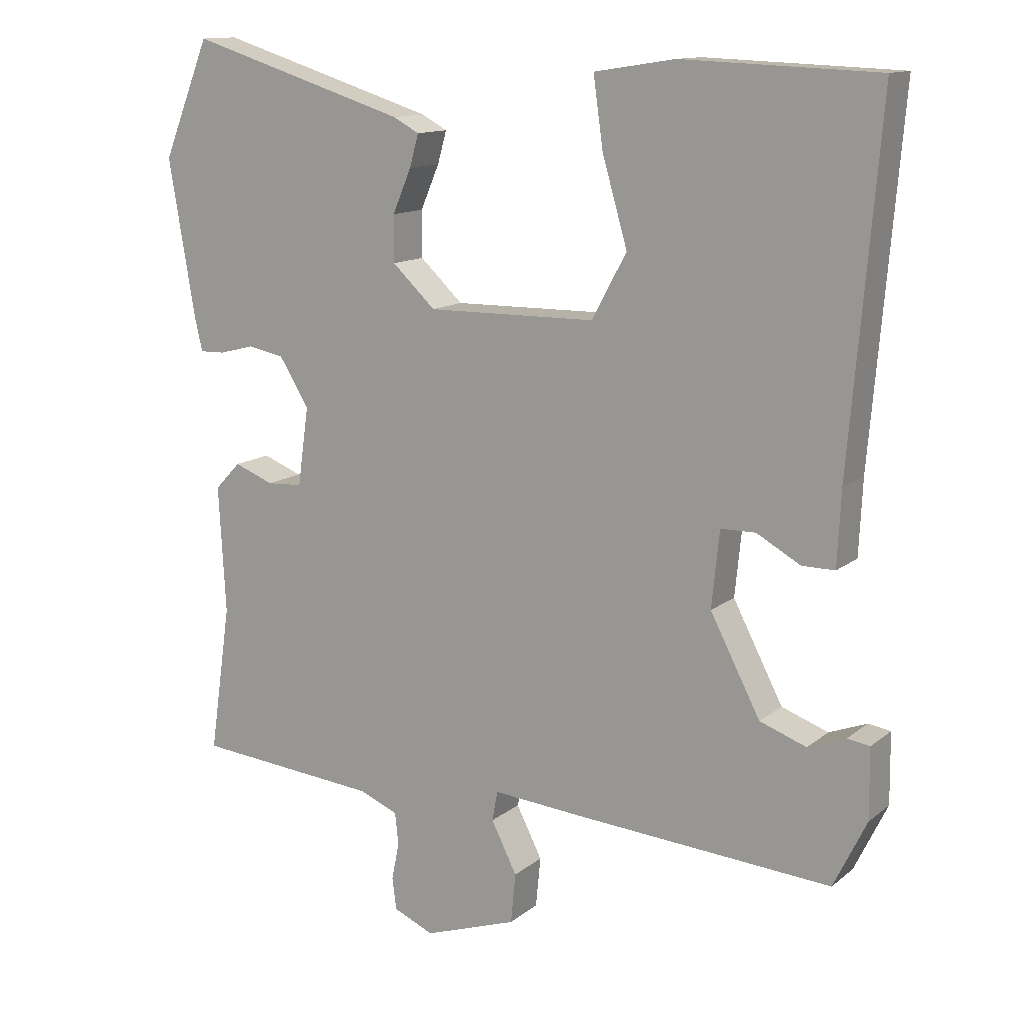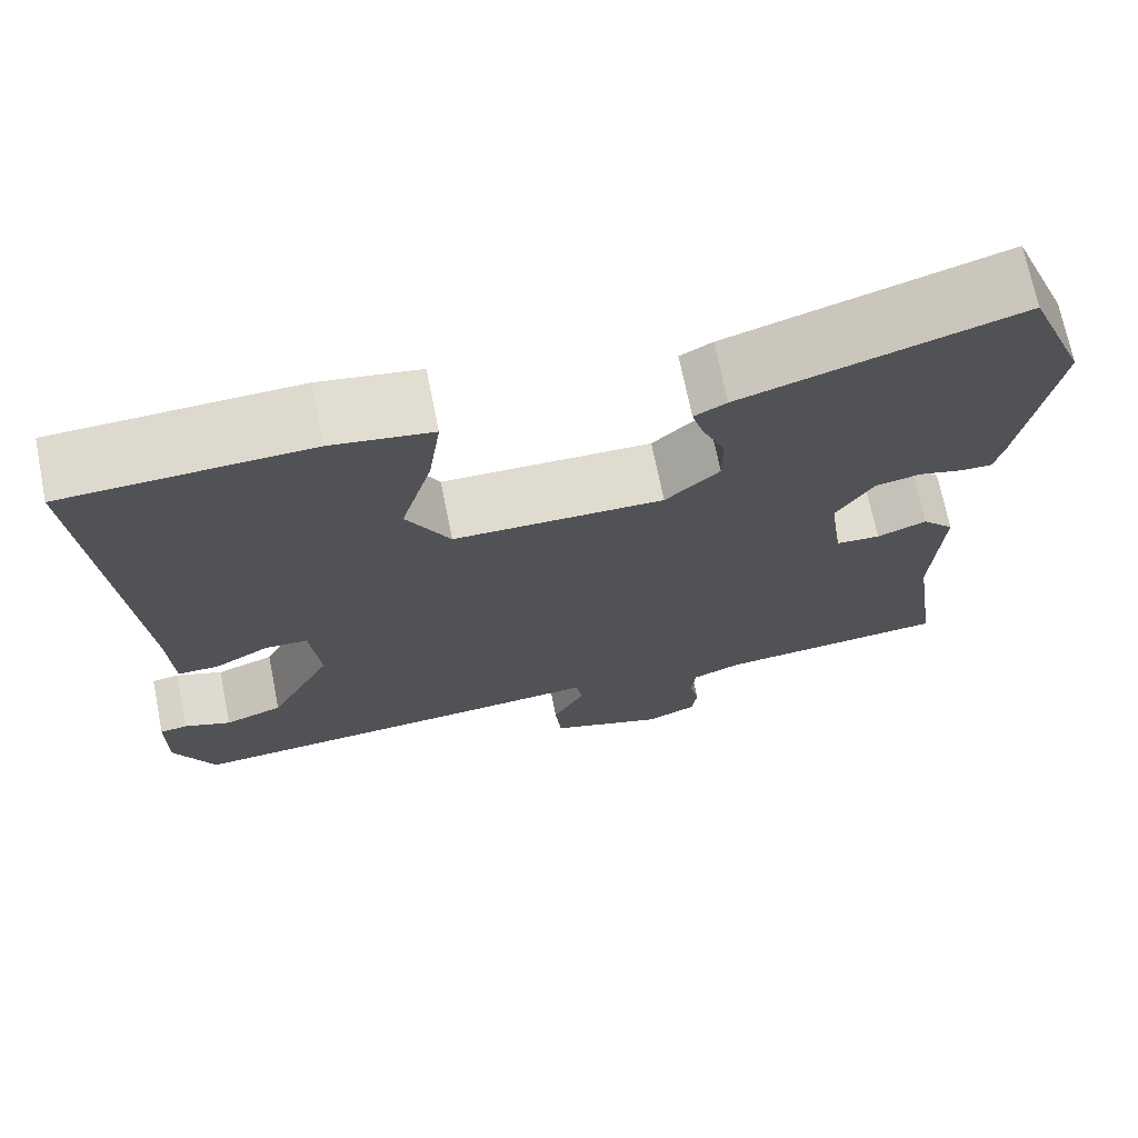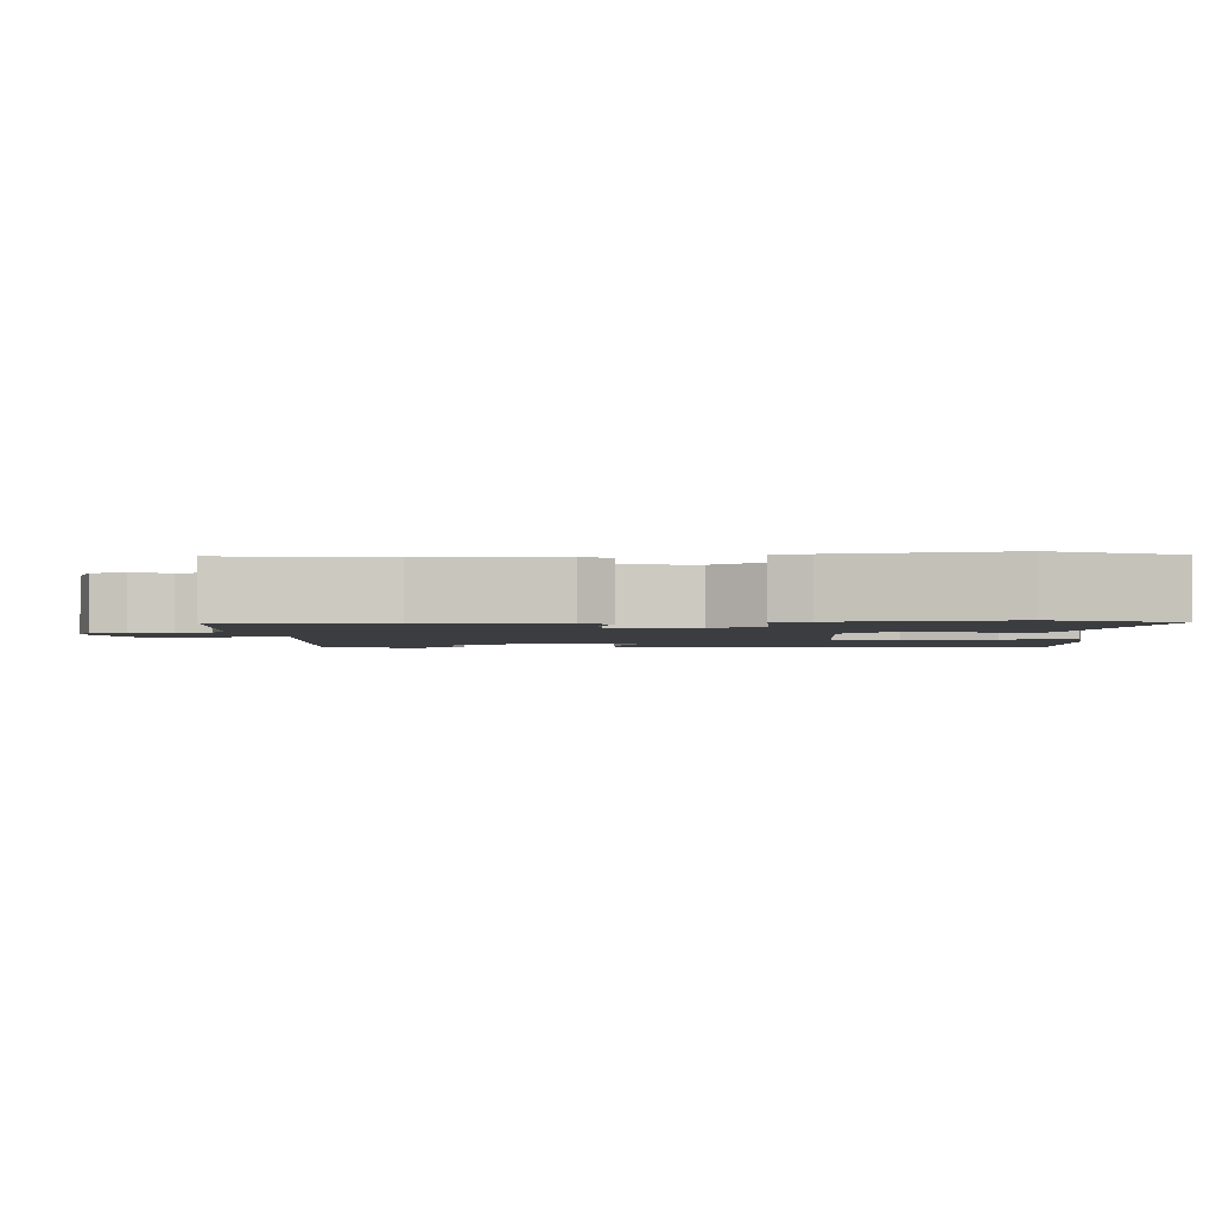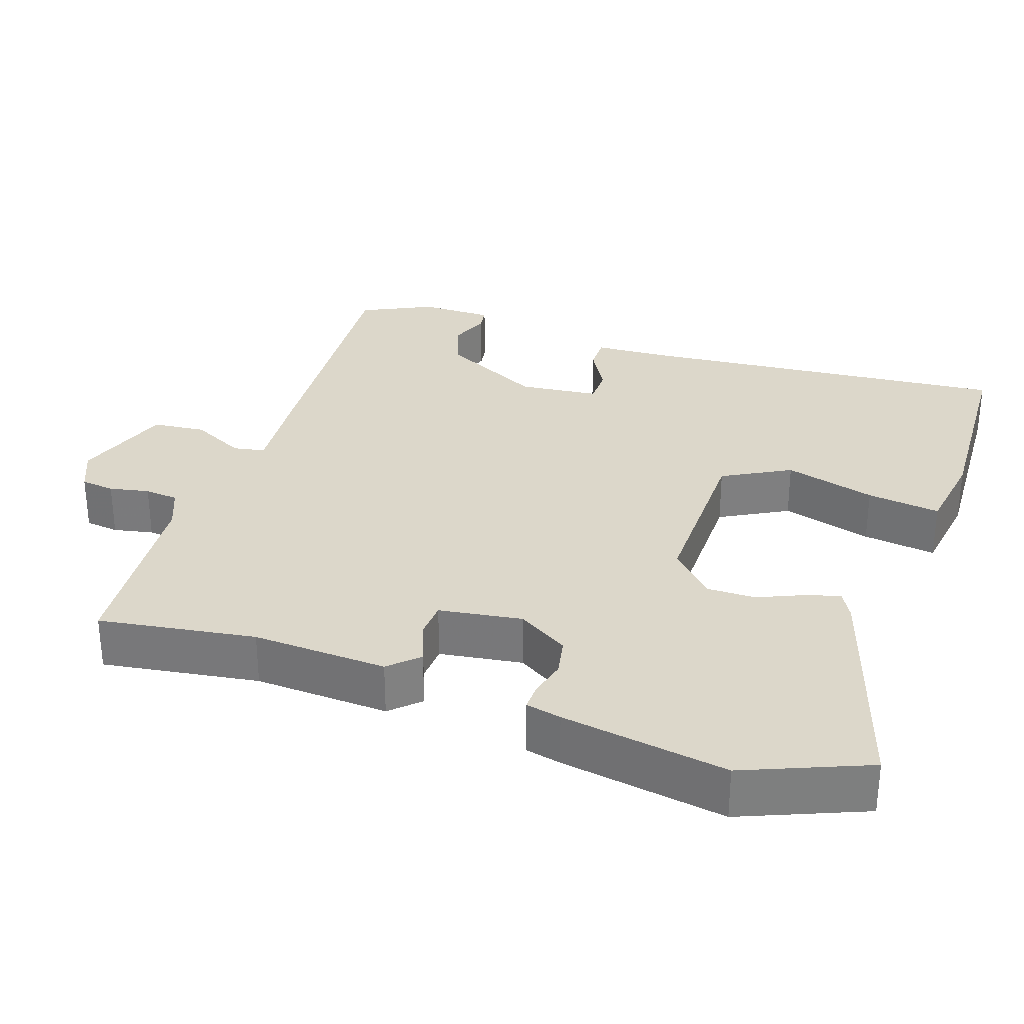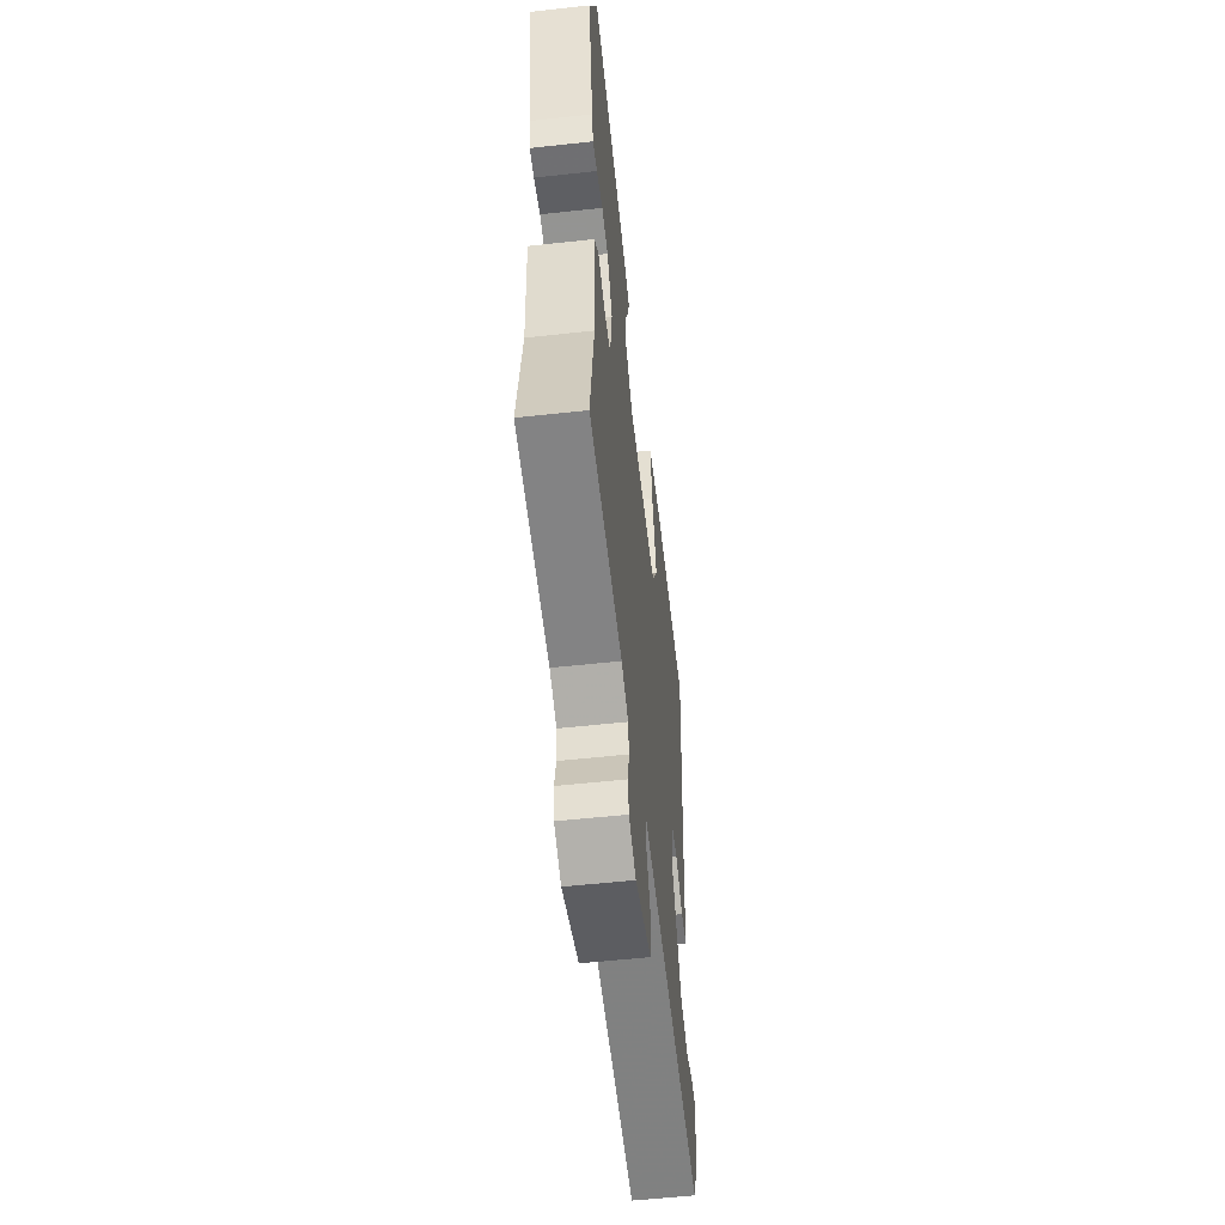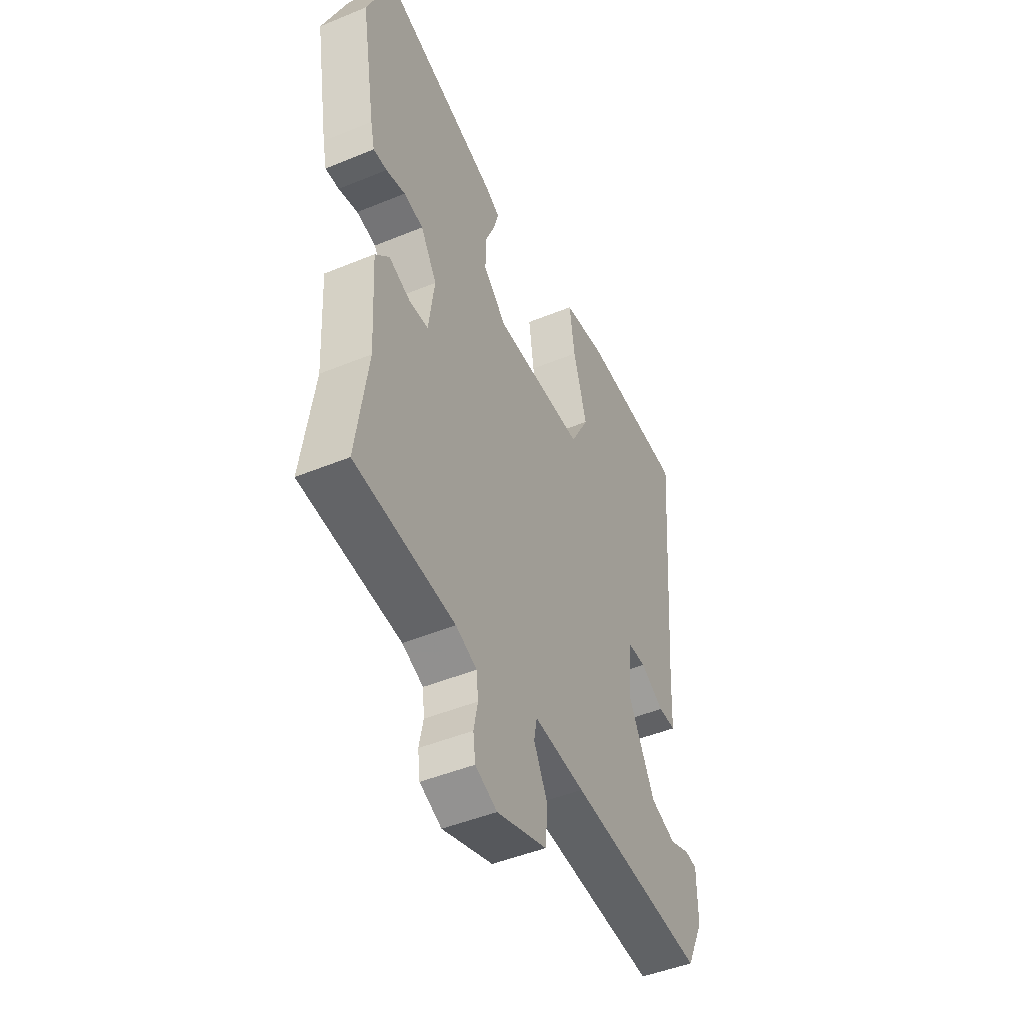
<metadata>
{"format":"obj","ext":"obj","renderer":"f3d","projection":"perspective","resolution":1024,"background":"white","views":[{"elev":13.0,"azim":30.5,"up":"+Z"},{"elev":70.7,"azim":168.6,"up":"+Z"},{"elev":-2.3,"azim":-87.6,"up":"+Y"},{"elev":30.7,"azim":-71.4,"up":"+Y"},{"elev":-56.3,"azim":-83.5,"up":"+Z"},{"elev":-47.0,"azim":-65.0,"up":"+Z"}]}
</metadata>
<code>
v -0.547 0.07 0.385
v -0.479 0.07 0.552
v -0.164 0.07 0.454
v -0.127 0.07 0.434
v -0.14 0.07 0.388
v -0.167 0.07 0.325
v -0.167 0.07 0.259
v -0.105 0.07 0.201
v 0.137 0.07 0.204
v 0.187 0.07 0.296
v 0.151 0.07 0.42
v 0.137 0.07 0.52
v 0.253 0.07 0.538
v 0.533 0.07 0.527
v 0.491 0.07 0.023
v 0.486 0.07 -0.084
v 0.439 0.07 -0.084
v 0.376 0.07 -0.049
v 0.326 0.07 -0.05
v 0.315 0.07 -0.159
v 0.387 0.07 -0.297
v 0.454 0.07 -0.321
v 0.508 0.07 -0.3
v 0.54 0.07 -0.305
v 0.541 0.07 -0.405
v 0.494 0.07 -0.502
v 0.13 0.07 -0.476
v -0.006 0.07 -0.465
v -0.014 0.07 -0.508
v 0.023 0.07 -0.581
v 0.016 0.07 -0.653
v -0.118 0.07 -0.699
v -0.176 0.07 -0.674
v -0.182 0.07 -0.628
v -0.171 0.07 -0.574
v -0.176 0.07 -0.528
v -0.232 0.07 -0.505
v -0.498 0.07 -0.482
v -0.467 0.07 -0.269
v -0.477 0.07 -0.086
v -0.44 0.07 -0.047
v -0.383 0.07 -0.069
v -0.332 0.07 -0.066
v -0.316 0.07 0.047
v -0.359 0.07 0.116
v -0.411 0.07 0.126
v -0.462 0.07 0.113
v -0.498 0.07 0.112
v -0.509 0.07 0.16
v -0.547 0 0.385
v -0.479 0 0.552
v -0.164 0 0.454
v -0.127 0 0.434
v -0.14 0 0.388
v -0.167 0 0.325
v -0.167 0 0.259
v -0.105 0 0.201
v 0.137 0 0.204
v 0.187 0 0.296
v 0.151 0 0.42
v 0.137 0 0.52
v 0.253 0 0.538
v 0.533 0 0.527
v 0.491 0 0.023
v 0.486 0 -0.084
v 0.439 0 -0.084
v 0.376 0 -0.049
v 0.326 0 -0.05
v 0.315 0 -0.159
v 0.387 0 -0.297
v 0.454 0 -0.321
v 0.508 0 -0.3
v 0.54 0 -0.305
v 0.541 0 -0.405
v 0.494 0 -0.502
v 0.13 0 -0.476
v -0.006 0 -0.465
v -0.014 0 -0.508
v 0.023 0 -0.581
v 0.016 0 -0.653
v -0.118 0 -0.699
v -0.176 0 -0.674
v -0.182 0 -0.628
v -0.171 0 -0.574
v -0.176 0 -0.528
v -0.232 0 -0.505
v -0.498 0 -0.482
v -0.467 0 -0.269
v -0.477 0 -0.086
v -0.44 0 -0.047
v -0.383 0 -0.069
v -0.332 0 -0.066
v -0.316 0 0.047
v -0.359 0 0.116
v -0.411 0 0.126
v -0.462 0 0.113
v -0.498 0 0.112
v -0.509 0 0.16
f 46 47 48 49
f 45 46 49 1
f 39 40 41 42
f 37 38 39 42
f 36 37 42 43
f 32 33 34 35
f 32 35 36
f 29 30 31 32
f 28 29 32 36
f 25 26 27 28
f 24 25 28
f 22 23 24
f 22 24 28
f 21 22 28
f 20 21 28 36
f 15 16 17 18
f 15 18 19
f 14 15 19
f 13 14 19
f 10 11 12 13
f 10 13 19 20
f 3 4 5 6
f 1 2 3 6
f 45 1 6 7
f 44 45 7 8
f 43 44 8 9
f 36 43 9
f 9 10 20 36
f 98 97 96 95
f 50 98 95 94
f 91 90 89 88
f 91 88 87 86
f 92 91 86 85
f 84 83 82 81
f 85 84 81
f 81 80 79 78
f 85 81 78 77
f 77 76 75 74
f 77 74 73
f 73 72 71
f 77 73 71
f 77 71 70
f 85 77 70 69
f 67 66 65 64
f 68 67 64
f 68 64 63
f 68 63 62
f 62 61 60 59
f 69 68 62 59
f 55 54 53 52
f 55 52 51 50
f 56 55 50 94
f 57 56 94 93
f 58 57 93 92
f 58 92 85
f 85 69 59 58
f 1 50 51 2
f 2 51 52 3
f 3 52 53 4
f 4 53 54 5
f 5 54 55 6
f 6 55 56 7
f 7 56 57 8
f 8 57 58 9
f 9 58 59 10
f 10 59 60 11
f 11 60 61 12
f 12 61 62 13
f 13 62 63 14
f 14 63 64 15
f 15 64 65 16
f 16 65 66 17
f 17 66 67 18
f 18 67 68 19
f 19 68 69 20
f 20 69 70 21
f 21 70 71 22
f 22 71 72 23
f 23 72 73 24
f 24 73 74 25
f 25 74 75 26
f 26 75 76 27
f 27 76 77 28
f 28 77 78 29
f 29 78 79 30
f 30 79 80 31
f 31 80 81 32
f 32 81 82 33
f 33 82 83 34
f 34 83 84 35
f 35 84 85 36
f 36 85 86 37
f 37 86 87 38
f 38 87 88 39
f 39 88 89 40
f 40 89 90 41
f 41 90 91 42
f 42 91 92 43
f 43 92 93 44
f 44 93 94 45
f 45 94 95 46
f 46 95 96 47
f 47 96 97 48
f 48 97 98 49
f 49 98 50 1

</code>
